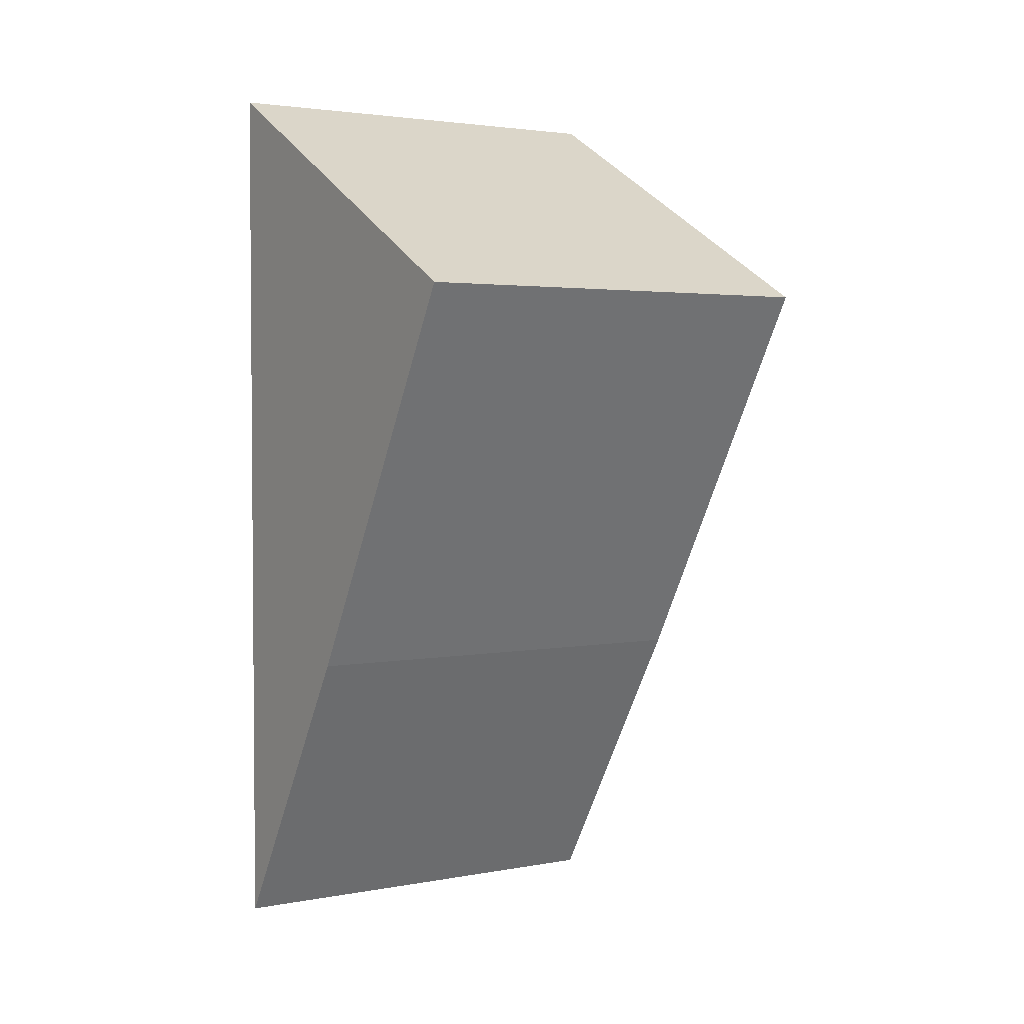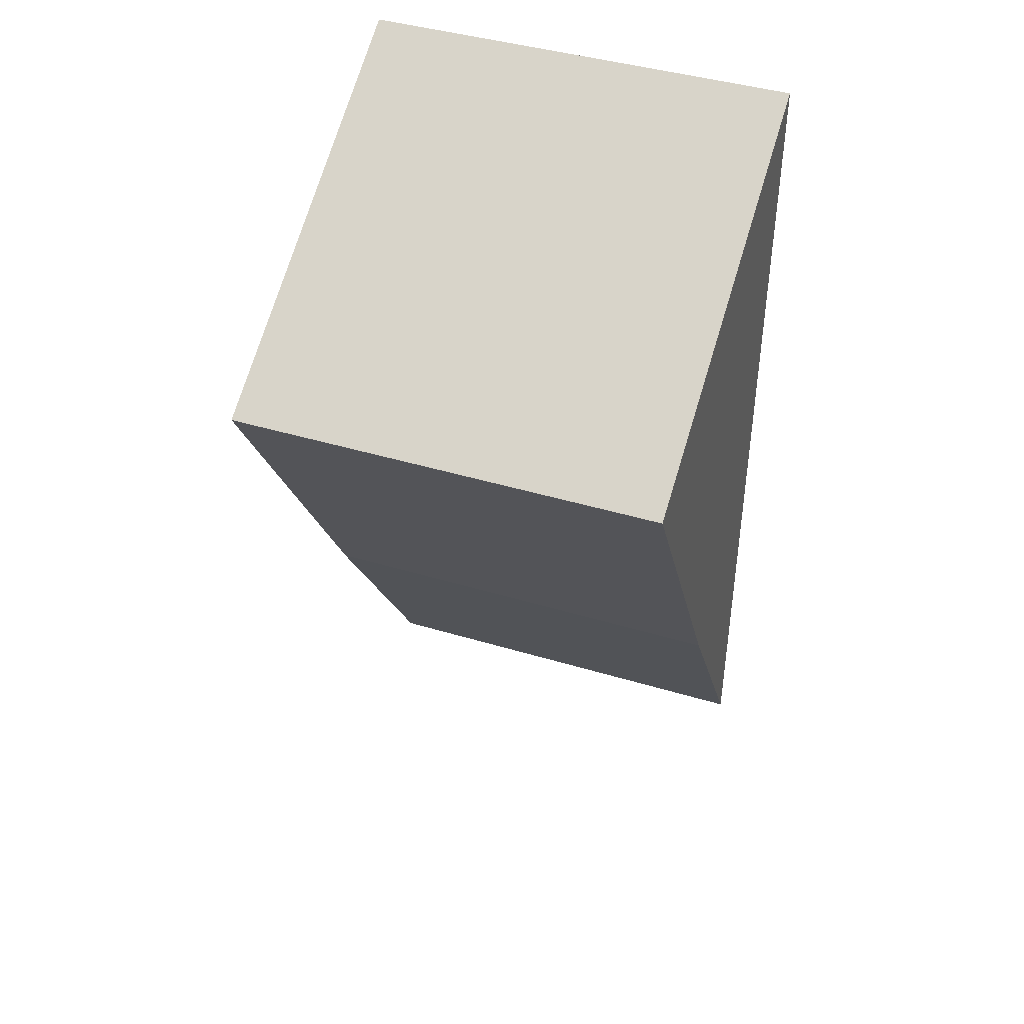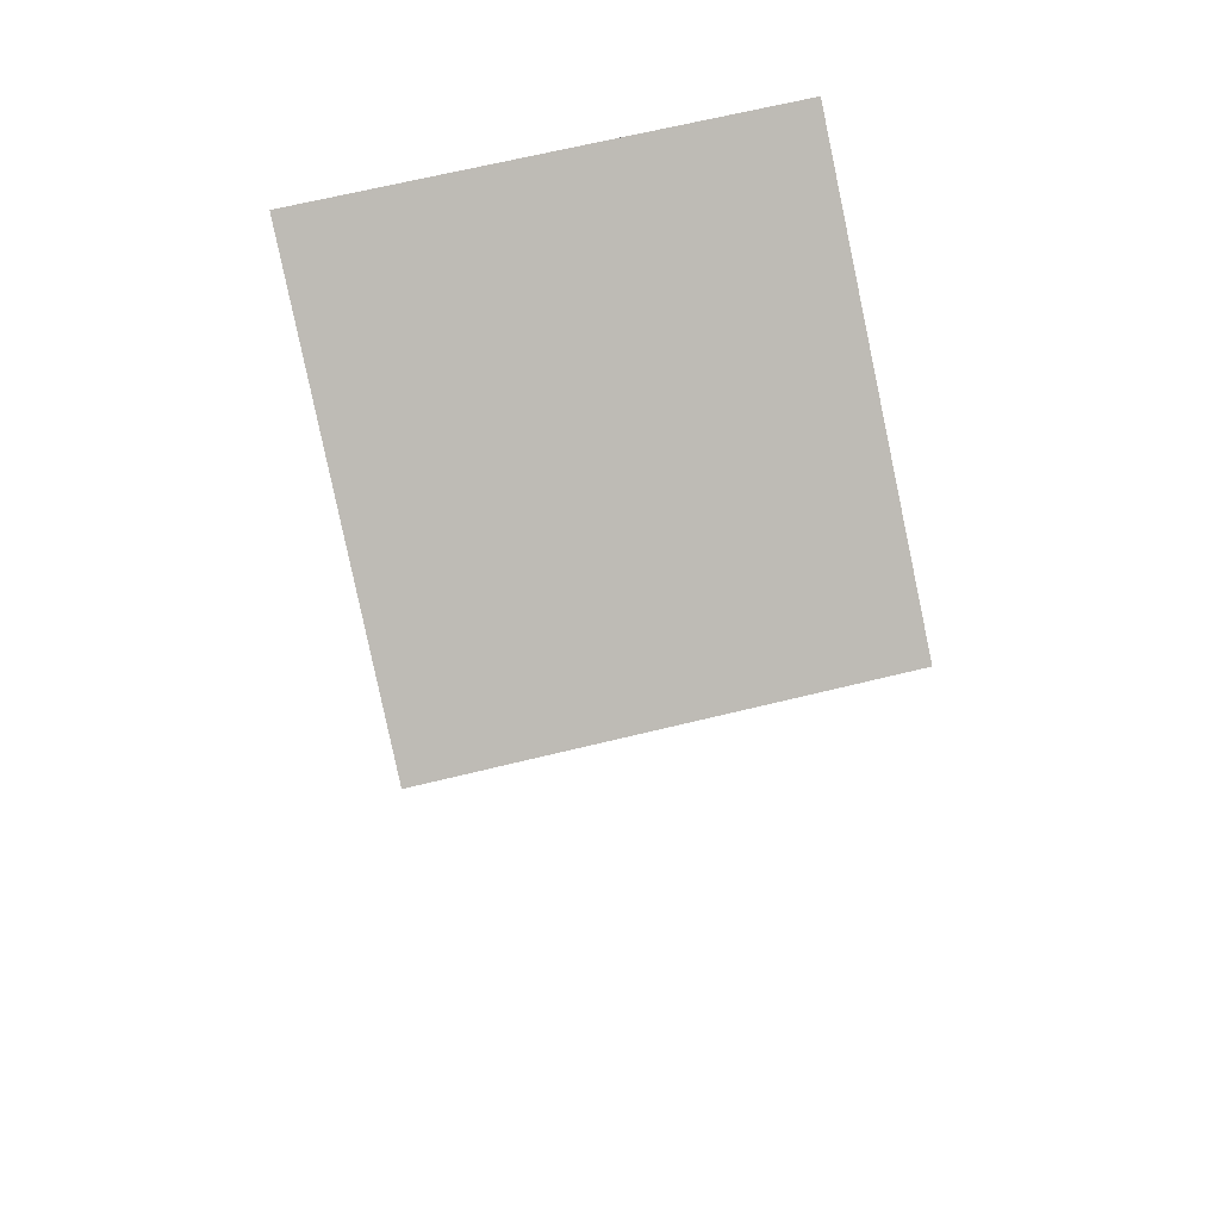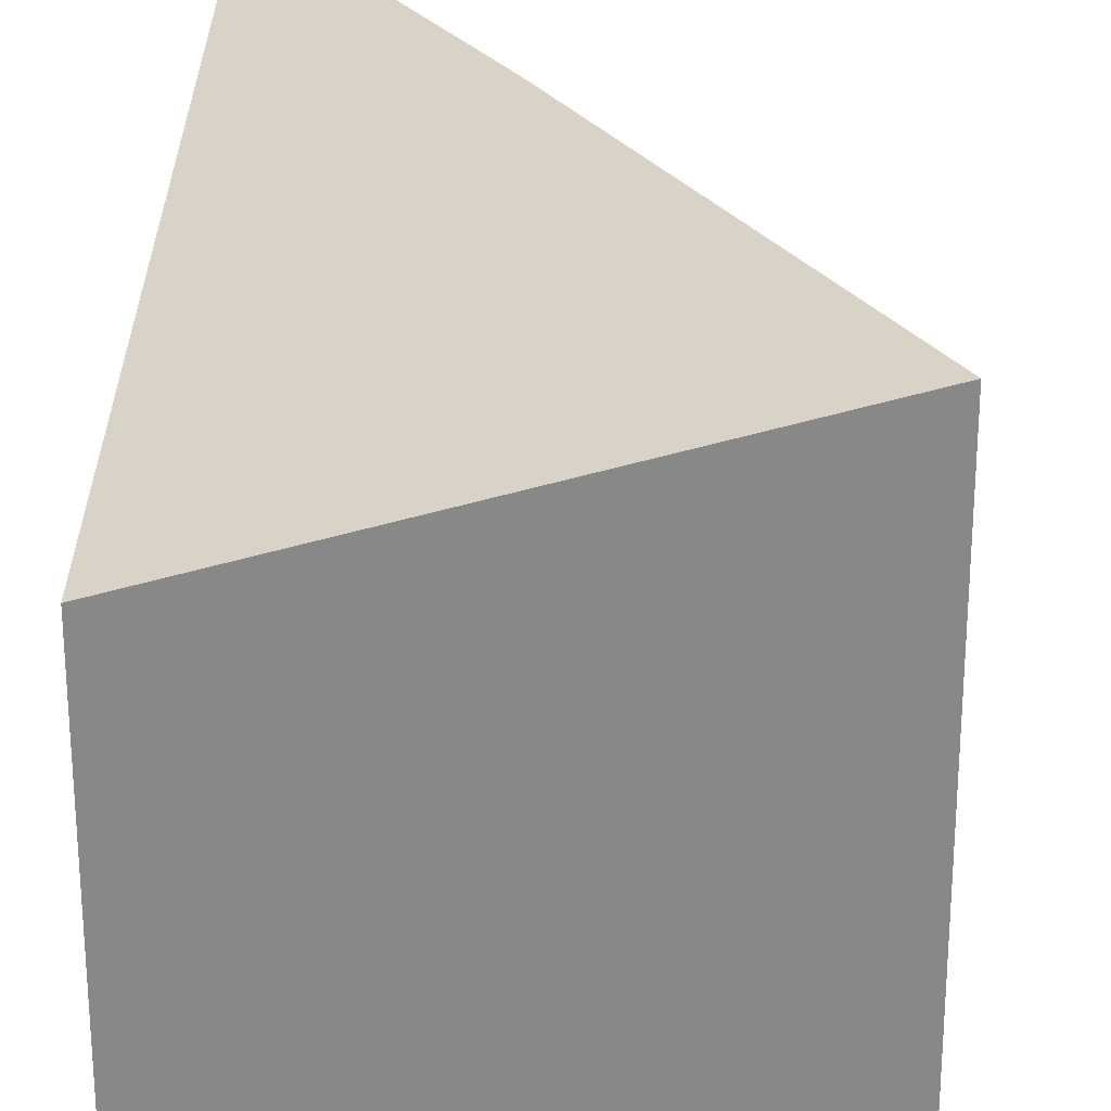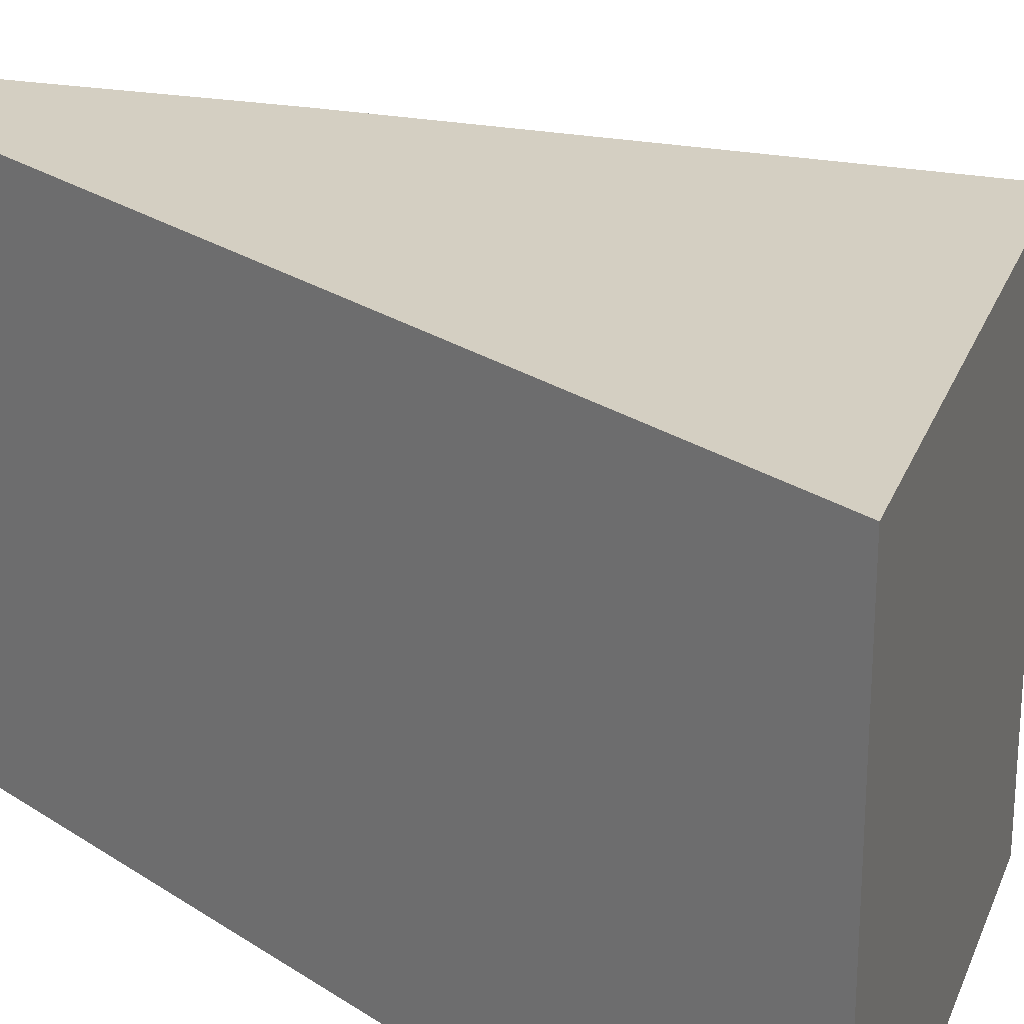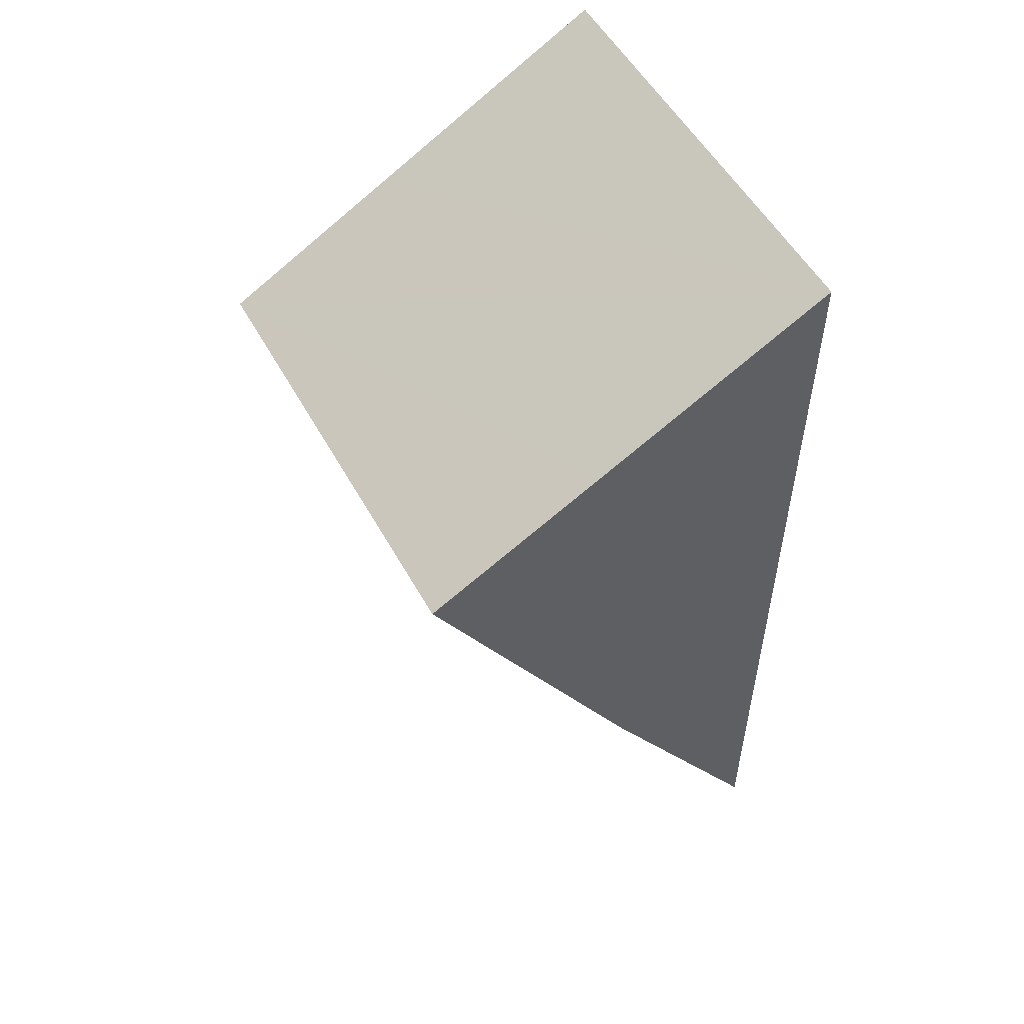
<metadata>
{"format":"obj","ext":"obj","renderer":"f3d","projection":"perspective","resolution":1024,"background":"white","views":[{"elev":2.9,"azim":57.0,"up":"+Z"},{"elev":43.2,"azim":109.6,"up":"+Z"},{"elev":67.8,"azim":76.3,"up":"+Z"},{"elev":28.0,"azim":0.6,"up":"+Y"},{"elev":25.4,"azim":-43.2,"up":"+Y"},{"elev":53.5,"azim":151.5,"up":"+Z"}]}
</metadata>
<code>
v  0 4.26 8.879
v  1.768 4.26 2.903
v  0 4.26 2.608e-16
v  2.186 4.26 3.638
v  2.248 4.26 7.636
v  3.93 4.26 6.706
v  3.93 -4.106e-16 6.706
v  1.768 -1.778e-16 2.903
v  2.186 -2.228e-16 3.638
v  0 0 0
v  0 -5.437e-16 8.879
v  2.248 -4.676e-16 7.636
g defaultobject
f 1 2 3
f 2 1 4
f 4 1 5
f 4 5 6
f 7 4 6
f 4 7 2
f 2 7 8
f 8 7 9
f 8 3 2
f 3 8 10
f 10 1 3
f 1 10 11
f 5 7 6
f 7 5 1
f 7 1 12
f 12 1 11
f 8 11 10
f 11 8 9
f 11 9 12
f 12 9 7

</code>
